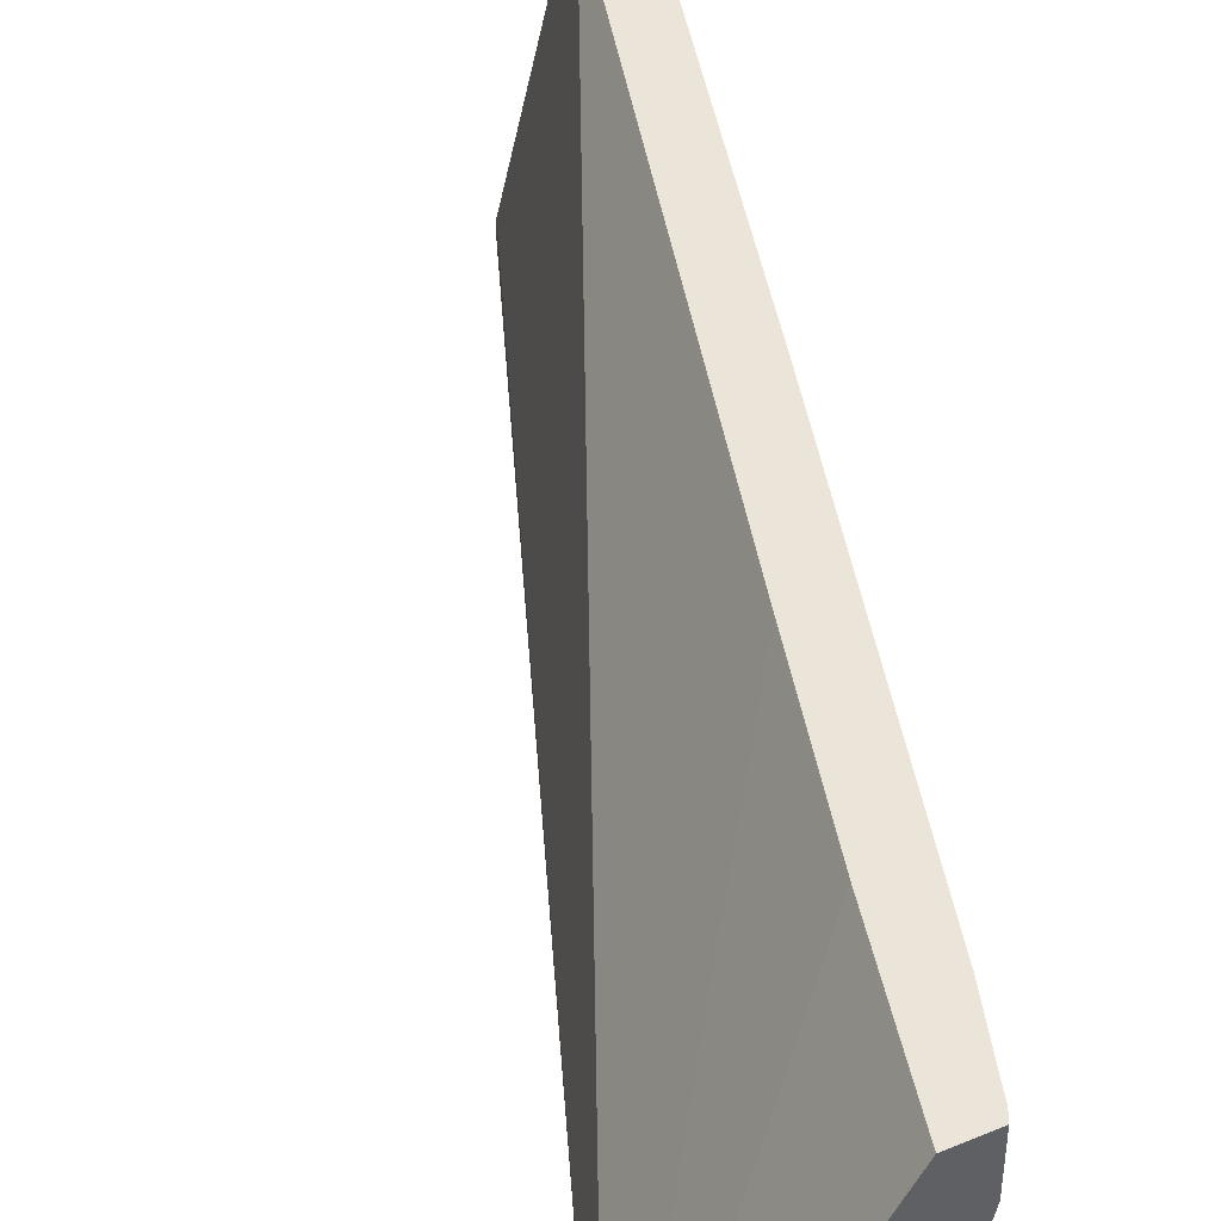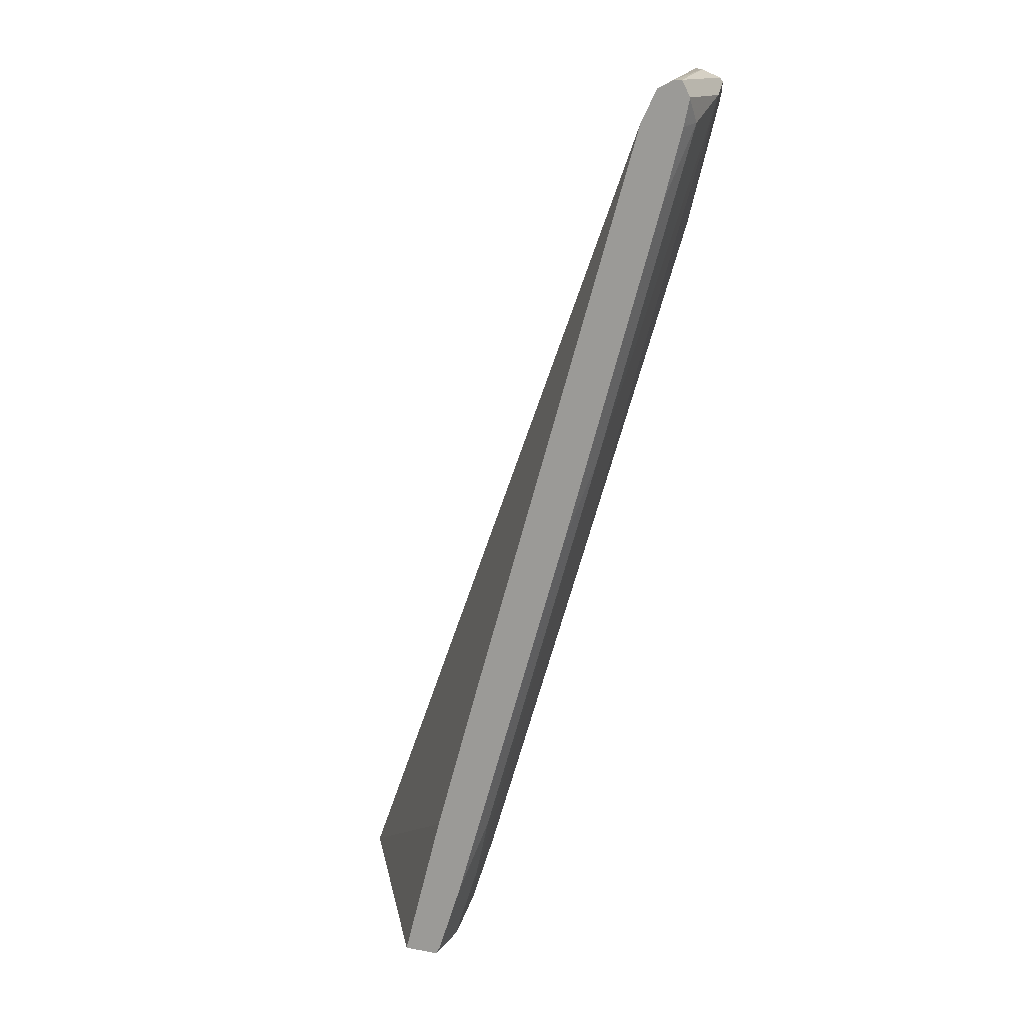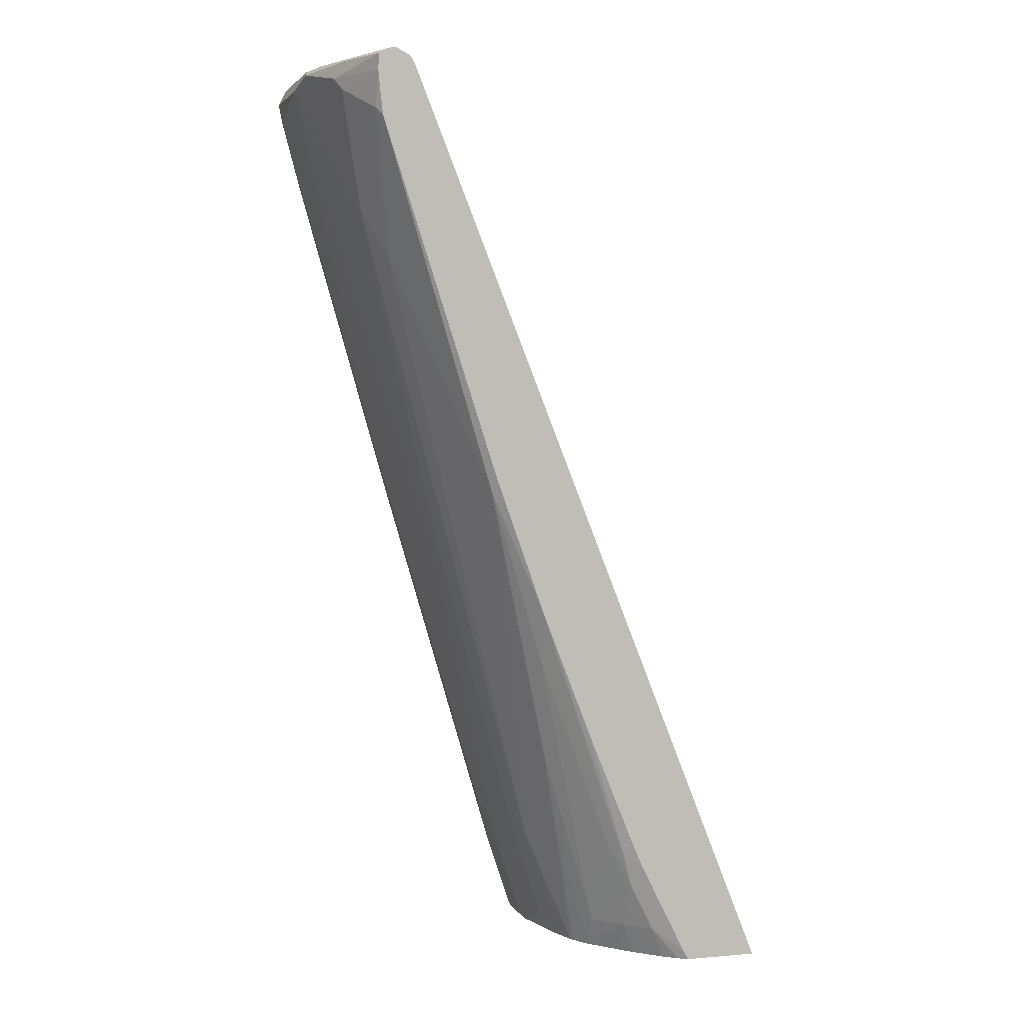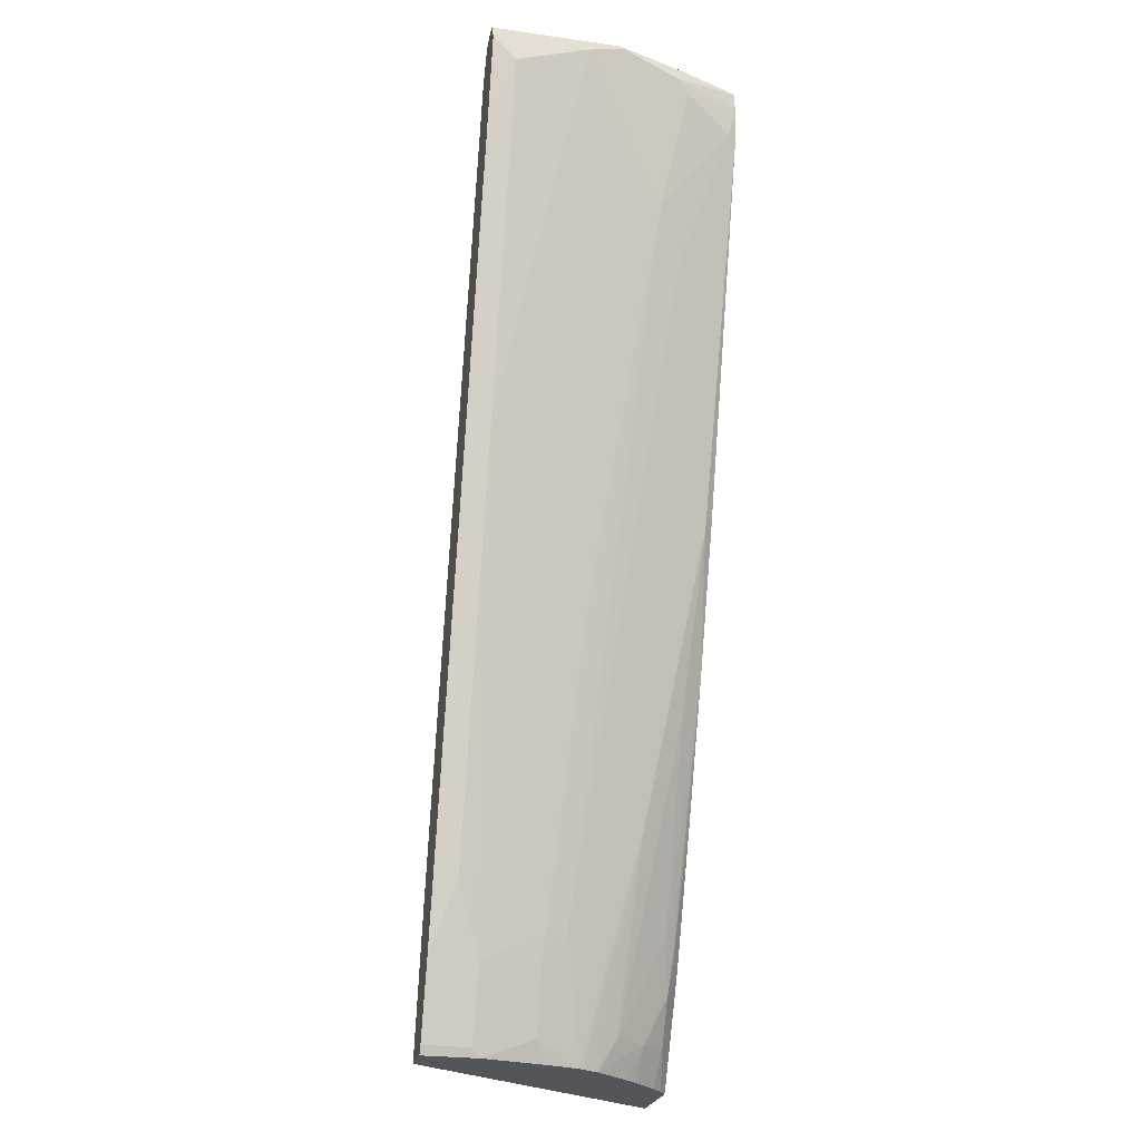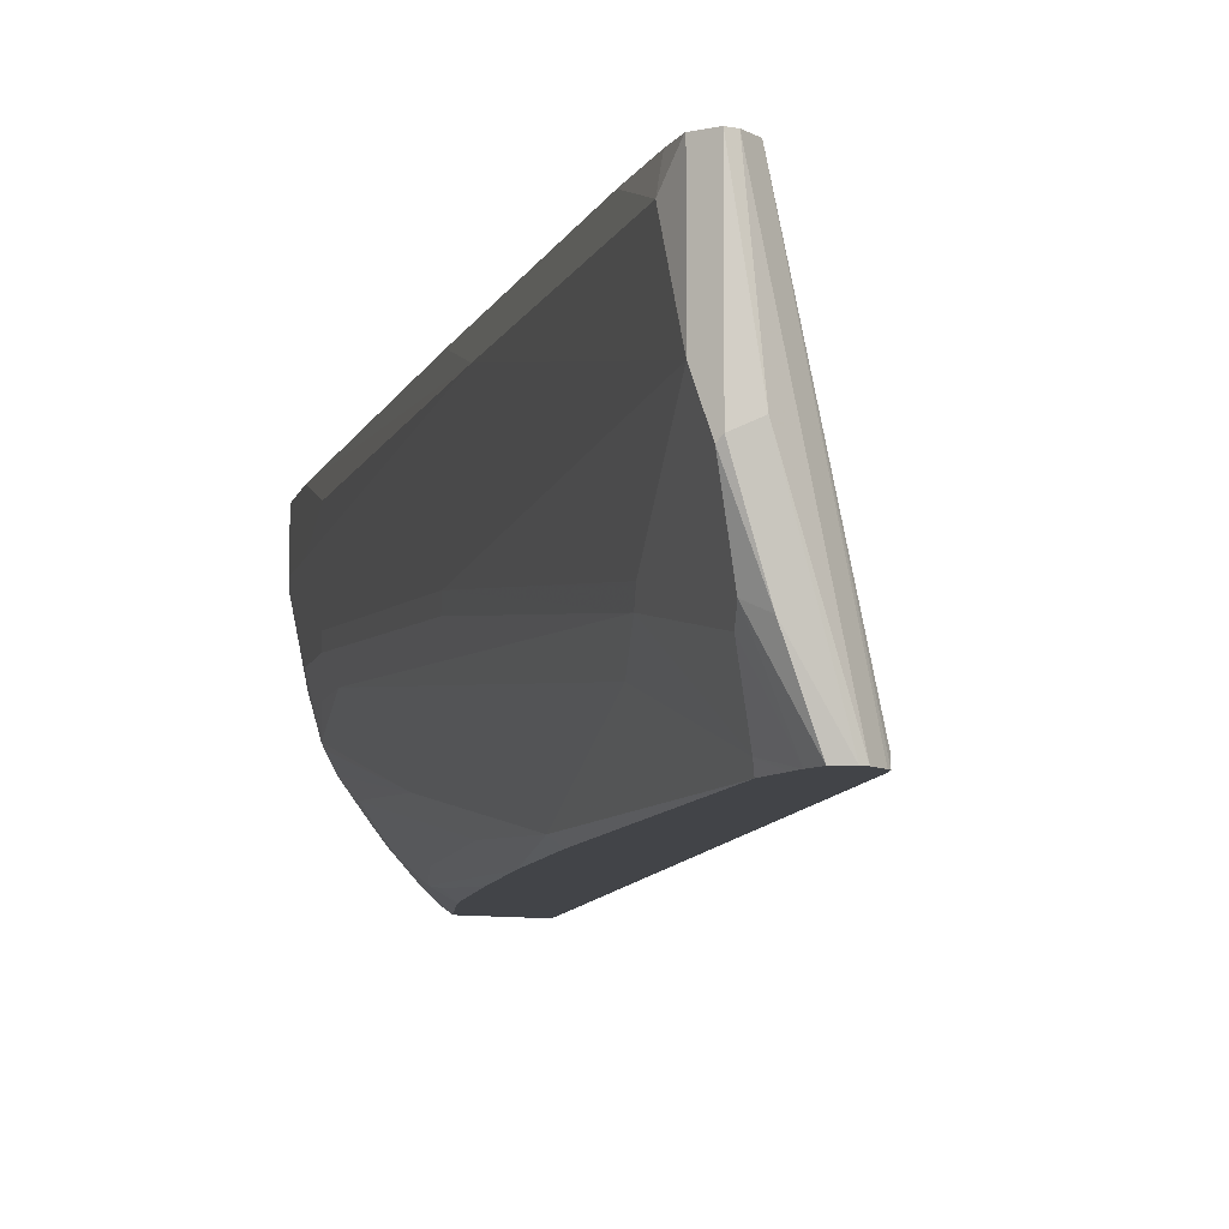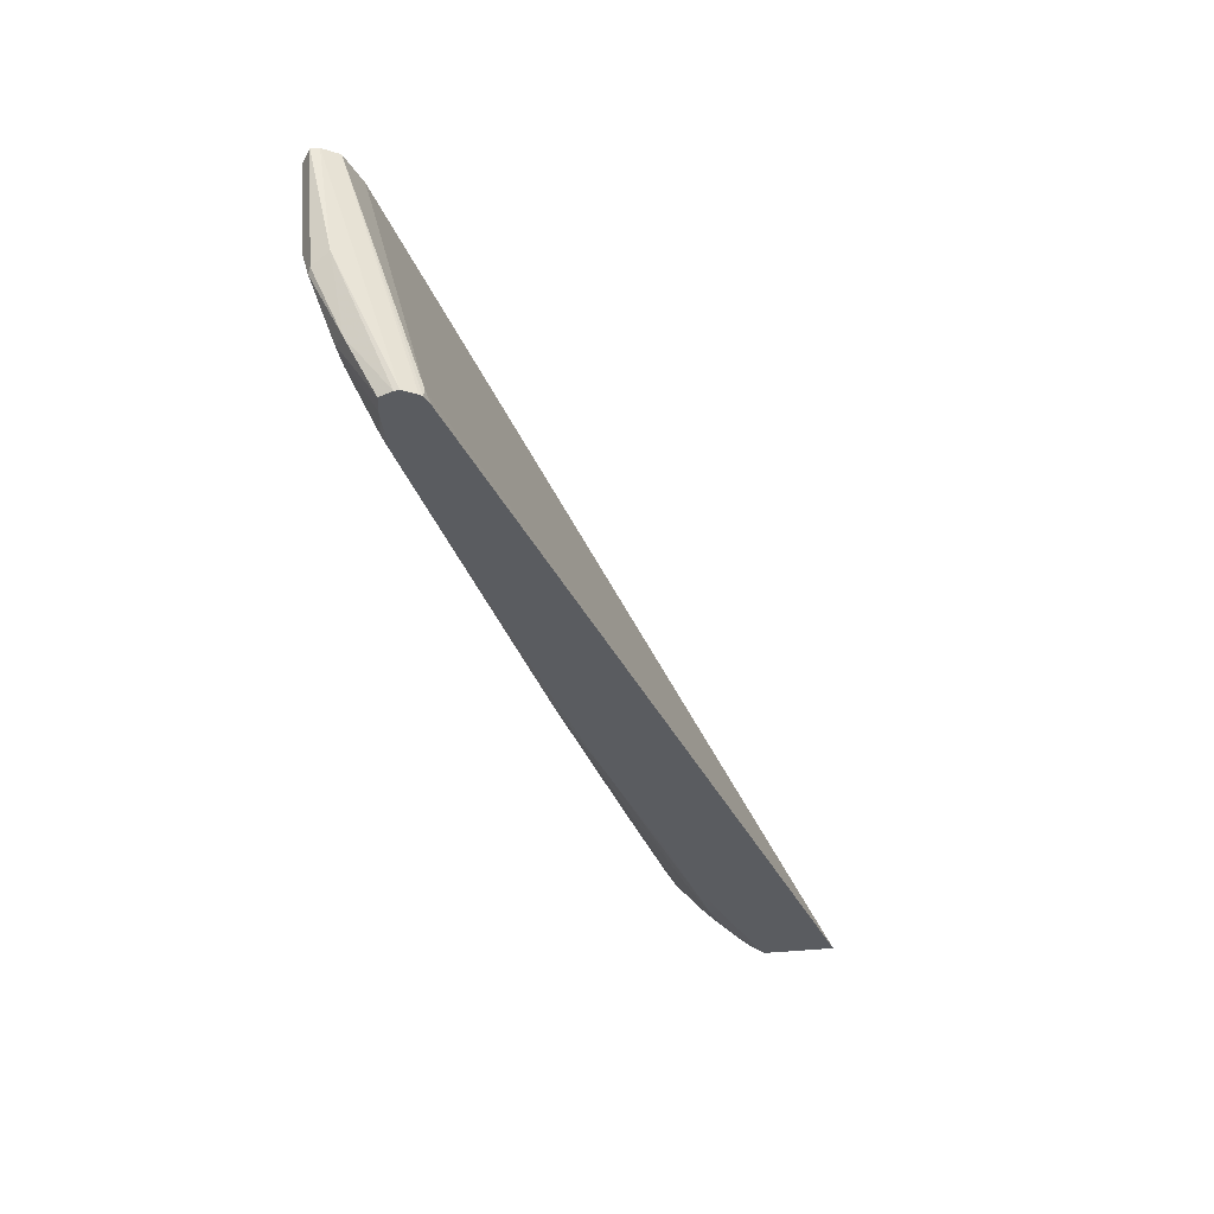
<metadata>
{"format":"obj","ext":"obj","renderer":"f3d","projection":"perspective","resolution":1024,"background":"white","views":[{"elev":45.2,"azim":-25.8,"up":"+Z"},{"elev":13.8,"azim":22.0,"up":"+Y"},{"elev":3.4,"azim":163.6,"up":"+Y"},{"elev":-24.8,"azim":77.0,"up":"+Y"},{"elev":-7.9,"azim":149.4,"up":"+Z"},{"elev":54.9,"azim":175.6,"up":"+Y"}]}
</metadata>
<code>
v 0.08976 0.1259 -0.1862
v 0.148 0.1259 -0.1862
v 0.2145 0.1259 0.01808
v 0.2462 0.2463 0.01808
v 0.2841 0.3789 0.01808
v 0.4167 0.8333 0.01808
v 0.3835 0.8618 -0.1799
v 0.3804 0.8555 -0.1862
v 0.15 0.1295 -0.1862
v 0.1556 0.1259 -0.1813
v 0.2429 0.1259 0.01808
v 0.4227 0.8455 0.01808
v 0.429 0.8581 0.01808
v 0.4293 0.8586 0.01808
v 0.3846 0.8638 -0.1862
v 0.1518 0.1326 -0.1862
v 0.166 0.1259 -0.1727
v 0.1768 0.1516 -0.1768
v 0.2429 0.1259 -0.02562
v 0.246 0.132 0.01808
v 0.4419 0.8649 0.01808
v 0.3868 0.8652 -0.1862
v 0.1897 0.2084 -0.1862
v 0.1958 0.1895 -0.1768
v 0.185 0.1259 -0.1537
v 0.1958 0.1516 -0.1578
v 0.2462 0.1326 -0.01896
v 0.2319 0.1259 -0.07578
v 0.2415 0.1421 -0.0663
v 0.2605 0.1989 -0.0663
v 0.2652 0.2084 -0.05684
v 0.2605 0.18 -0.02842
v 0.2652 0.1895 -0.01896
v 0.2462 0.1326 0.01808
v 0.4483 0.8649 0.01808
v 0.4356 0.8713 -0.07578
v 0.3973 0.8705 -0.1862
v 0.1978 0.2273 -0.1862
v 0.2036 0.2178 -0.1799
v 0.2746 0.4199 -0.1862
v 0.2155 0.2273 -0.1705
v 0.2155 0.1516 -0.1326
v 0.1928 0.1259 -0.1448
v 0.2036 0.1421 -0.142
v 0.224 0.1259 -0.1014
v 0.2415 0.161 -0.08522
v 0.2605 0.2178 -0.08522
v 0.4119 0.7481 -0.1231
v 0.3362 0.4641 -0.08522
v 0.3409 0.4736 -0.07578
v 0.2841 0.2463 -1.96e-05
v 0.4546 0.8523 -0.05684
v 0.3788 0.5682 -1.96e-05
v 0.2652 0.1895 0.01808
v 0.4483 0.8649 -0.08208
v 0.4546 0.8523 0.01808
v 0.4498 0.8618 -0.08522
v 0.4293 0.8649 -0.1389
v 0.4009 0.8697 -0.1862
v 0.2364 0.322 -0.1862
v 0.2722 0.3789 -0.1705
v 0.3141 0.5303 -0.1862
v 0.3172 0.5209 -0.1799
v 0.215 0.1259 -0.1177
v 0.2605 0.2936 -0.142
v 0.2534 0.2084 -0.0947
v 0.2221 0.1259 -0.1051
v 0.393 0.7103 -0.142
v 0.4119 0.8239 -0.1799
v 0.4309 0.8428 -0.142
v 0.4167 0.7576 -0.1136
v 0.4356 0.8523 -0.1326
v 0.4546 0.8333 -1.96e-05
v 0.3598 0.5114 0.01808
v 0.4546 0.8514 0.01808
v 0.4104 0.8649 -0.1862
v 0.4072 0.8176 -0.1862
v 0.348 0.6061 -0.1705
v 0.3859 0.7008 -0.1515
v 0.41 0.8428 -0.1862
v 0.4108 0.8523 -0.1862
v 0.45 0.8311 0.01808
v 0.4356 0.7765 0.01808
f 35 57 55
f 36 55 58
f 40 62 63
f 36 58 59
f 36 59 37
f 38 60 39
f 39 60 40
f 40 61 41
f 42 61 63
f 41 61 42
f 42 64 44
f 42 63 65
f 42 65 64
f 43 44 64
f 45 47 46
f 45 66 47
f 40 63 61
f 35 56 57
f 29 47 30
f 33 53 51
f 26 42 44
f 45 67 65
f 26 44 43
f 27 33 51
f 27 51 54
f 27 54 34
f 28 45 29
f 29 45 46
f 29 46 47
f 30 47 48
f 30 48 49
f 30 49 50
f 30 50 31
f 31 33 32
f 31 50 33
f 33 50 52
f 33 52 53
f 35 55 36
f 45 65 66
f 58 72 76
f 47 63 68
f 62 77 63
f 63 77 78
f 63 78 79
f 63 79 68
f 63 66 65
f 64 65 67
f 68 79 77
f 68 77 69
f 69 77 80
f 69 80 81
f 69 81 70
f 70 81 72
f 72 81 76
f 73 75 82
f 73 82 83
f 77 79 78
f 25 26 43
f 58 76 59
f 47 66 63
f 57 72 58
f 53 74 54
f 47 68 48
f 48 68 69
f 48 69 70
f 48 70 72
f 48 72 71
f 48 71 50
f 48 50 49
f 50 71 52
f 51 53 54
f 52 71 72
f 52 72 57
f 52 57 56
f 52 56 75
f 52 75 73
f 52 73 53
f 53 73 83
f 53 83 74
f 55 57 58
f 24 42 26
f 1 16 9
f 24 40 41
f 1 76 81
f 1 81 80
f 1 80 77
f 1 77 62
f 1 62 40
f 1 40 60
f 1 60 38
f 1 59 76
f 1 38 23
f 1 9 2
f 2 9 10
f 3 11 20
f 3 20 34
f 3 34 54
f 3 54 74
f 3 74 83
f 1 23 16
f 1 37 59
f 1 22 37
f 1 15 22
f 1 2 10
f 1 10 17
f 1 17 25
f 1 25 43
f 1 43 64
f 1 64 67
f 1 67 45
f 1 45 28
f 1 28 19
f 1 19 11
f 1 11 3
f 1 3 4
f 1 4 5
f 1 5 6
f 1 6 7
f 1 7 8
f 1 8 15
f 3 83 82
f 3 82 75
f 24 41 42
f 3 56 35
f 17 18 26
f 17 26 25
f 18 24 26
f 19 27 20
f 19 28 29
f 19 29 30
f 19 30 31
f 19 31 32
f 19 32 33
f 19 33 27
f 21 35 36
f 21 36 37
f 21 37 22
f 23 38 39
f 23 39 24
f 24 39 40
f 3 75 56
f 16 24 18
f 16 23 24
f 20 27 34
f 14 21 22
f 3 35 21
f 14 22 15
f 3 21 14
f 3 14 13
f 3 13 12
f 3 6 5
f 3 5 4
f 6 12 7
f 3 12 6
f 7 13 14
f 7 14 15
f 11 19 20
f 7 15 8
f 9 16 10
f 10 16 18
f 7 12 13
f 10 18 17

</code>
